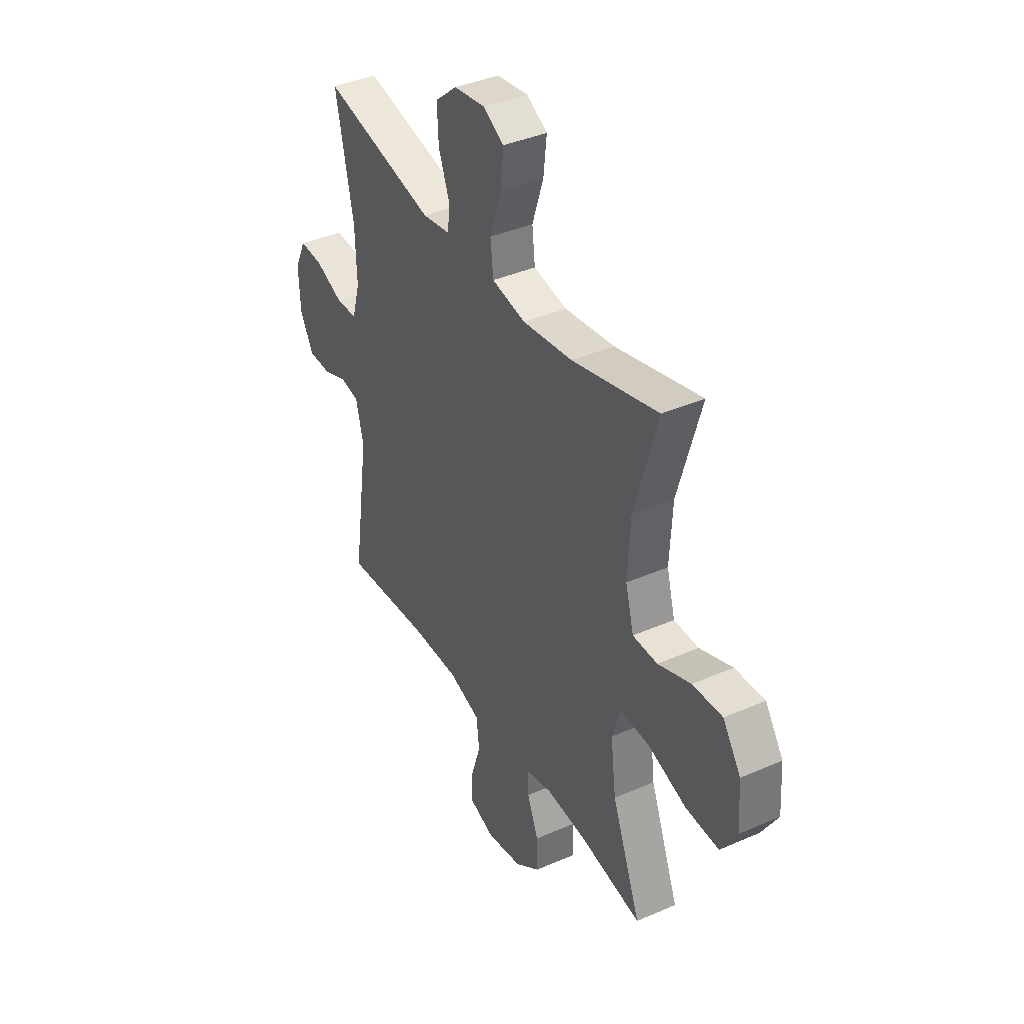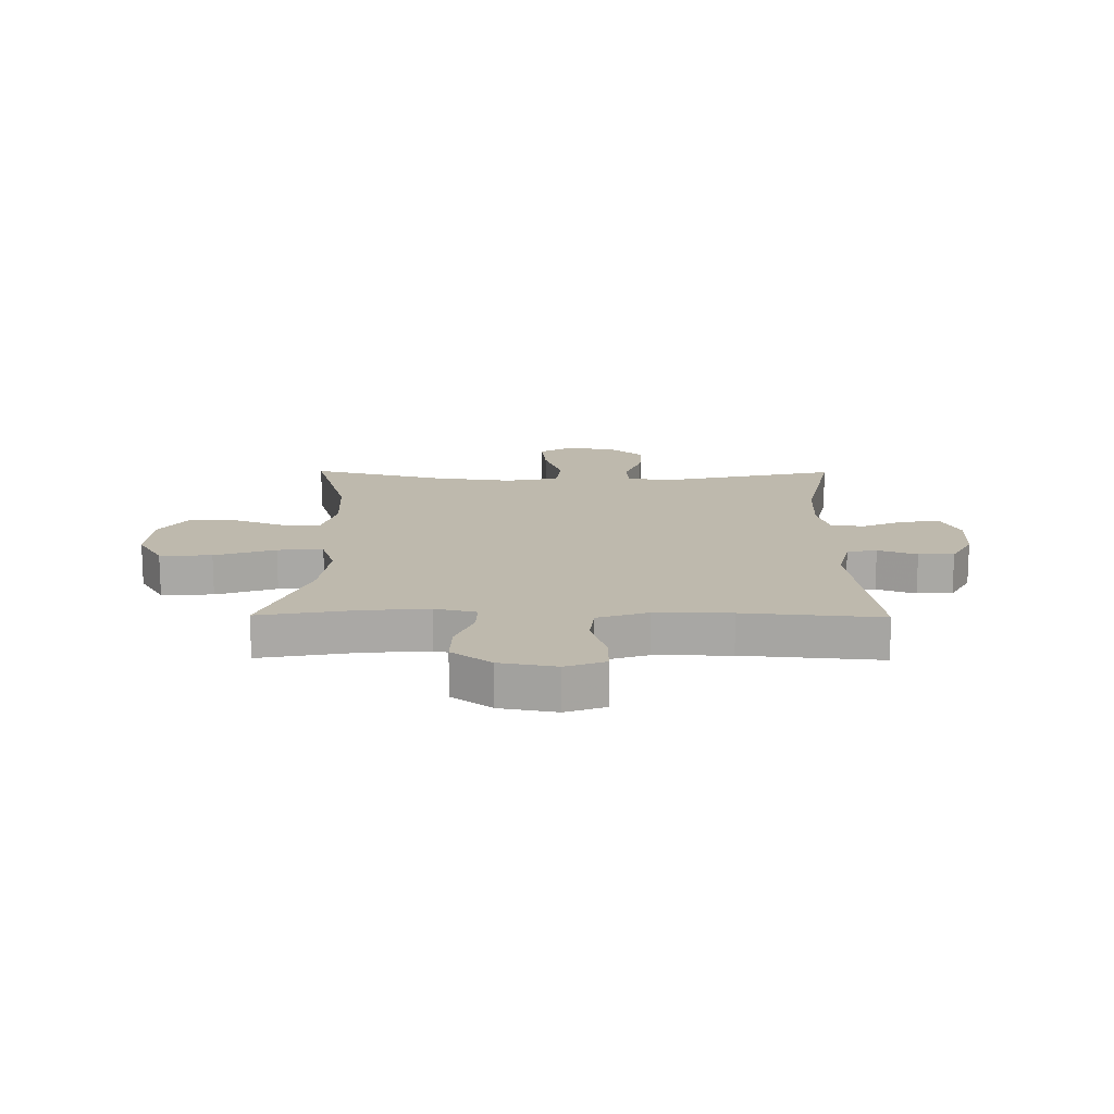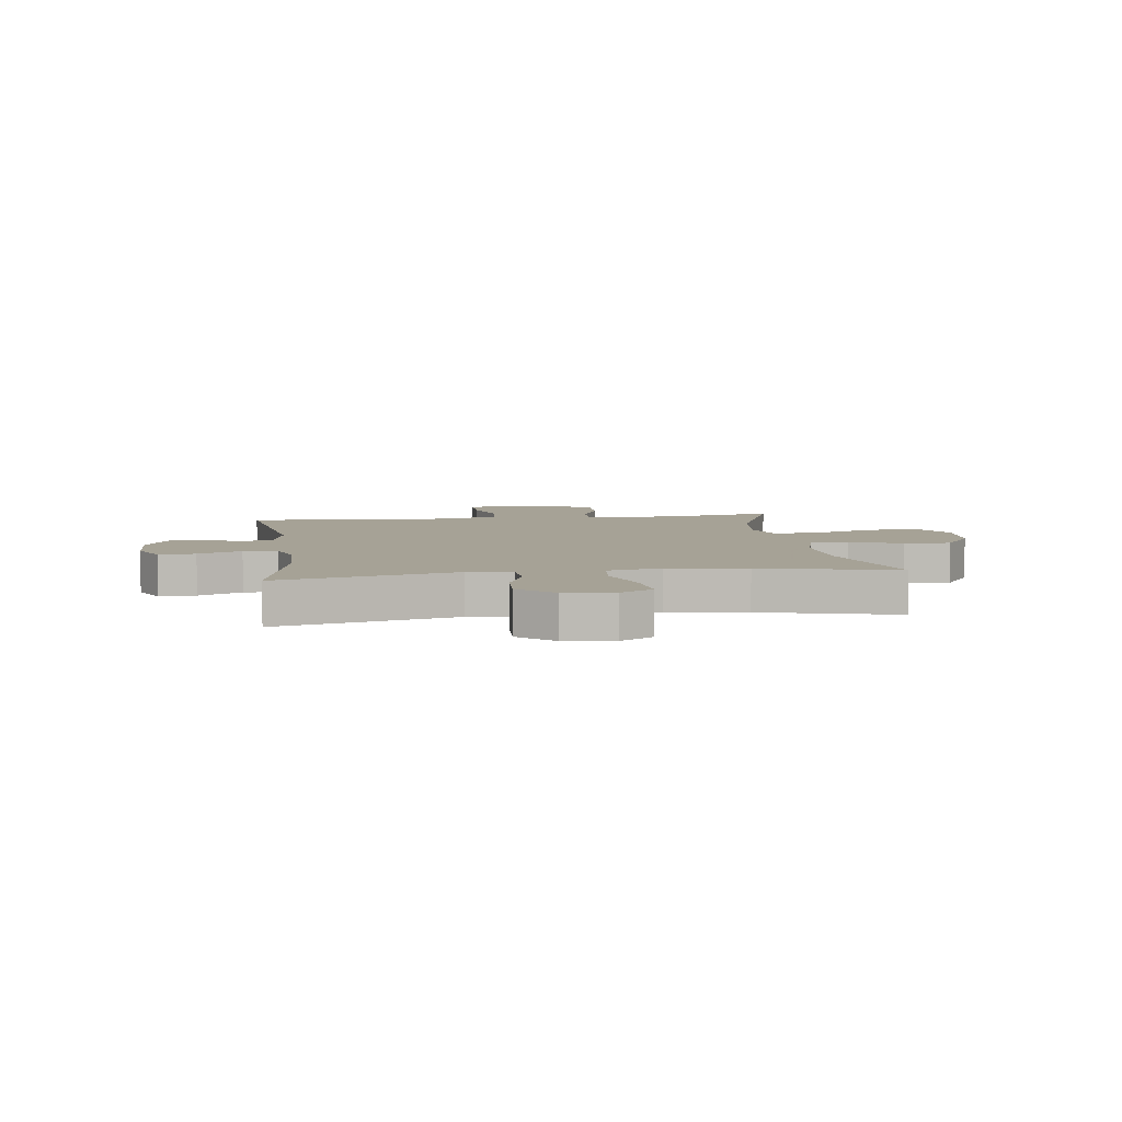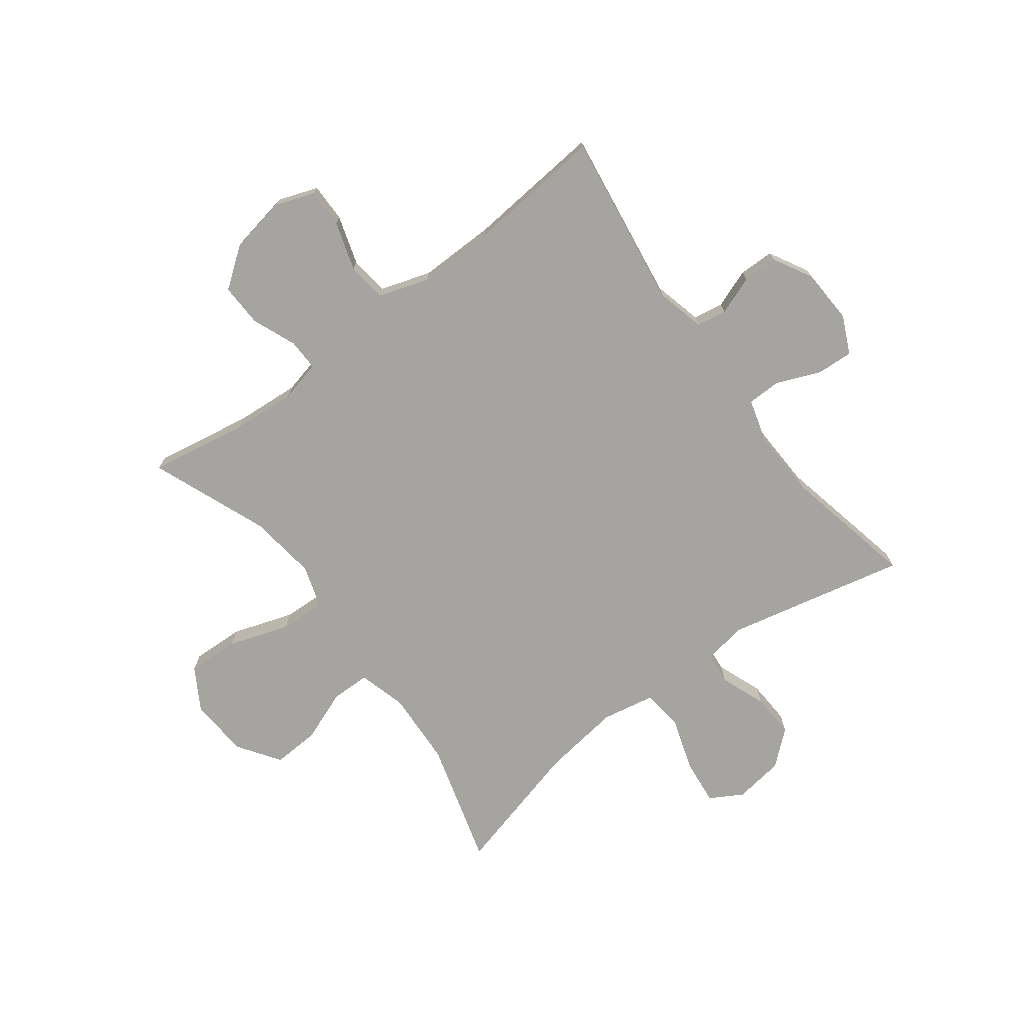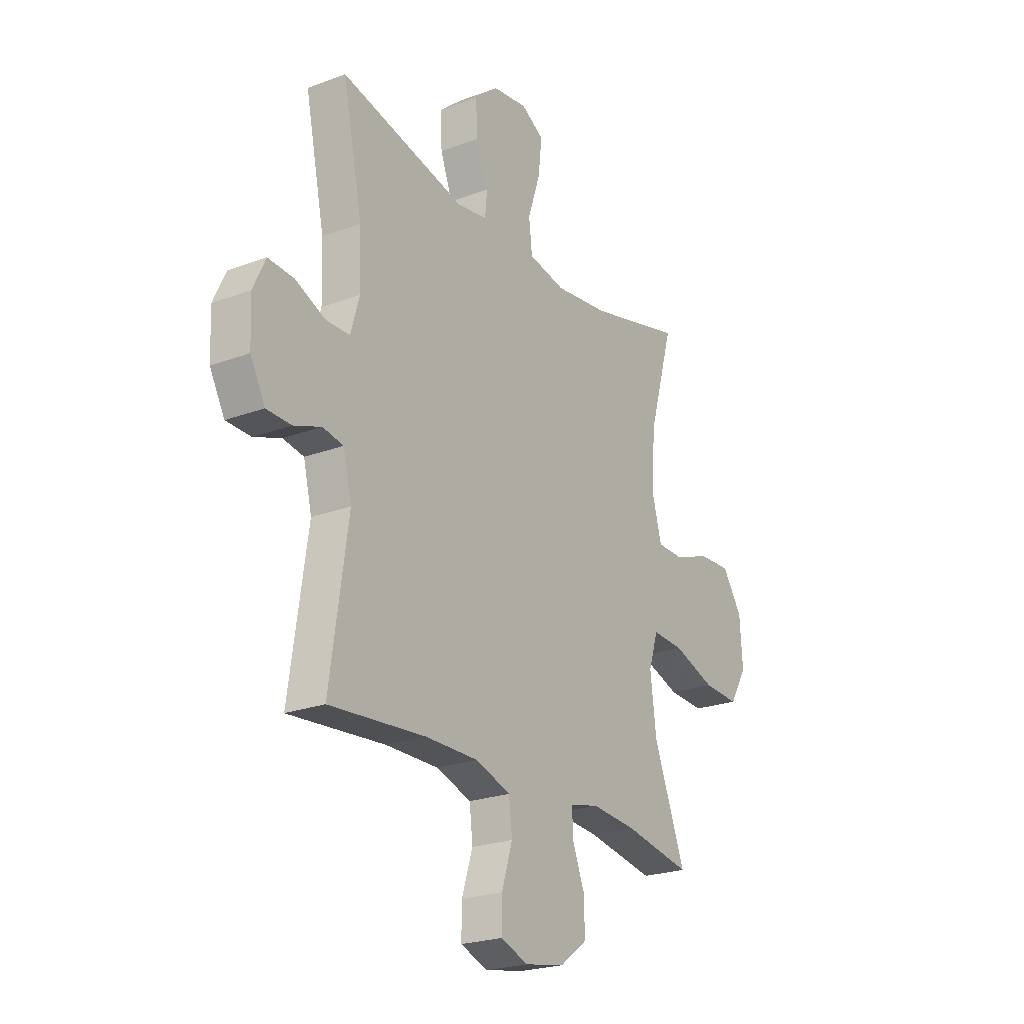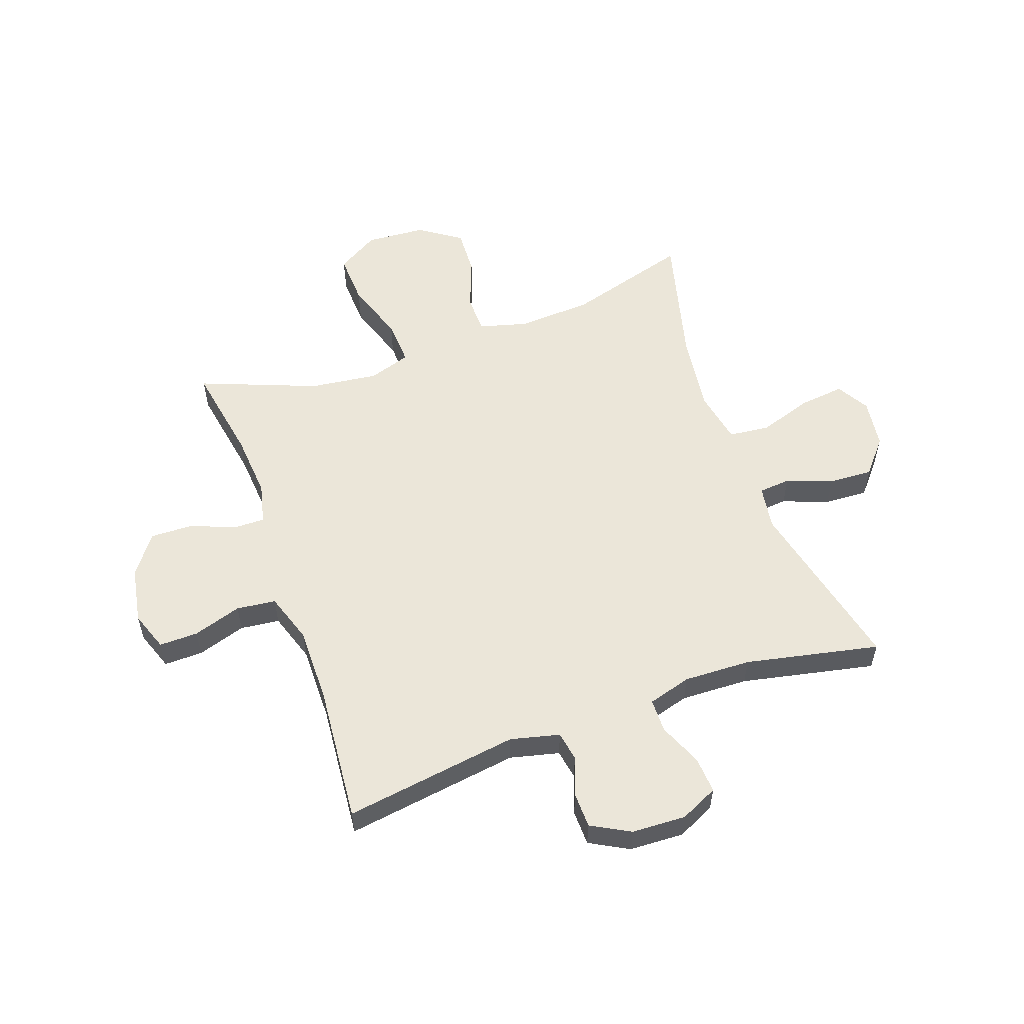
<metadata>
{"format":"obj","ext":"obj","renderer":"f3d","projection":"perspective","resolution":1024,"background":"white","views":[{"elev":39.0,"azim":61.2,"up":"+Z"},{"elev":15.2,"azim":-179.4,"up":"+Y"},{"elev":6.3,"azim":-8.0,"up":"+Y"},{"elev":-73.4,"azim":-142.9,"up":"+Y"},{"elev":-23.3,"azim":-57.7,"up":"+Z"},{"elev":55.7,"azim":-109.6,"up":"+Y"}]}
</metadata>
<code>
v -0.5 0.07 -0.5
v -0.455 0.07 -0.193
v -0.476 0.07 -0.107
v -0.528 0.07 -0.098
v -0.596 0.07 -0.123
v -0.658 0.07 -0.122
v -0.695 0.07 -0.054
v -0.699 0.07 0.041
v -0.668 0.07 0.107
v -0.604 0.07 0.103
v -0.528 0.07 0.071
v -0.469 0.07 0.072
v -0.447 0.07 0.148
v -0.451 0.07 0.266
v -0.5 0.07 0.5
v -0.188 0.07 0.429
v -0.111 0.07 0.441
v -0.106 0.07 0.497
v -0.136 0.07 0.577
v -0.14 0.07 0.654
v -0.08 0.07 0.705
v 0.007 0.07 0.717
v 0.064 0.07 0.684
v 0.055 0.07 0.604
v 0.024 0.07 0.51
v 0.032 0.07 0.439
v 0.125 0.07 0.421
v 0.263 0.07 0.439
v 0.5 0.07 0.5
v 0.437 0.07 0.283
v 0.43 0.07 0.152
v 0.453 0.07 0.068
v 0.521 0.07 0.067
v 0.611 0.07 0.101
v 0.693 0.07 0.105
v 0.743 0.07 0.032
v 0.75 0.07 -0.073
v 0.706 0.07 -0.146
v 0.615 0.07 -0.142
v 0.509 0.07 -0.106
v 0.429 0.07 -0.102
v 0.405 0.07 -0.176
v 0.42 0.07 -0.295
v 0.5 0.07 -0.5
v 0.33 0.07 -0.47
v 0.217 0.07 -0.461
v 0.145 0.07 -0.478
v 0.146 0.07 -0.533
v 0.177 0.07 -0.61
v 0.179 0.07 -0.685
v 0.11 0.07 -0.736
v 0.011 0.07 -0.754
v -0.058 0.07 -0.729
v -0.057 0.07 -0.661
v -0.03 0.07 -0.576
v -0.038 0.07 -0.507
v -0.126 0.07 -0.478
v -0.259 0.07 -0.479
v -0.5 0 -0.5
v -0.455 0 -0.193
v -0.476 0 -0.107
v -0.528 0 -0.098
v -0.596 0 -0.123
v -0.658 0 -0.122
v -0.695 0 -0.054
v -0.699 0 0.041
v -0.668 0 0.107
v -0.604 0 0.103
v -0.528 0 0.071
v -0.469 0 0.072
v -0.447 0 0.148
v -0.451 0 0.266
v -0.5 0 0.5
v -0.188 0 0.429
v -0.111 0 0.441
v -0.106 0 0.497
v -0.136 0 0.577
v -0.14 0 0.654
v -0.08 0 0.705
v 0.007 0 0.717
v 0.064 0 0.684
v 0.055 0 0.604
v 0.024 0 0.51
v 0.032 0 0.439
v 0.125 0 0.421
v 0.263 0 0.439
v 0.5 0 0.5
v 0.437 0 0.283
v 0.43 0 0.152
v 0.453 0 0.068
v 0.521 0 0.067
v 0.611 0 0.101
v 0.693 0 0.105
v 0.743 0 0.032
v 0.75 0 -0.073
v 0.706 0 -0.146
v 0.615 0 -0.142
v 0.509 0 -0.106
v 0.429 0 -0.102
v 0.405 0 -0.176
v 0.42 0 -0.295
v 0.5 0 -0.5
v 0.33 0 -0.47
v 0.217 0 -0.461
v 0.145 0 -0.478
v 0.146 0 -0.533
v 0.177 0 -0.61
v 0.179 0 -0.685
v 0.11 0 -0.736
v 0.011 0 -0.754
v -0.058 0 -0.729
v -0.057 0 -0.661
v -0.03 0 -0.576
v -0.038 0 -0.507
v -0.126 0 -0.478
v -0.259 0 -0.479
f 52 53 54 55
f 52 55 56
f 51 52 56
f 48 49 50 51
f 47 48 51 56
f 46 47 56 57
f 43 44 45
f 42 43 45 46
f 41 42 46 57
f 37 38 39 40
f 37 40 41
f 36 37 41
f 33 34 35 36
f 32 33 36 41
f 31 32 41 57
f 28 29 30
f 27 28 30 31
f 26 27 31 57
f 22 23 24 25
f 20 21 22 25
f 18 19 20 25
f 17 18 25 26
f 16 17 26 57
f 14 15 16 57
f 8 9 10 11
f 8 11 12
f 7 8 12
f 4 5 6 7
f 3 4 7 12
f 2 3 12 13
f 58 1 2
f 13 14 57 58
f 2 13 58
f 113 112 111 110
f 114 113 110
f 114 110 109
f 109 108 107 106
f 114 109 106 105
f 115 114 105 104
f 103 102 101
f 104 103 101 100
f 115 104 100 99
f 98 97 96 95
f 99 98 95
f 99 95 94
f 94 93 92 91
f 99 94 91 90
f 115 99 90 89
f 88 87 86
f 89 88 86 85
f 115 89 85 84
f 83 82 81 80
f 83 80 79 78
f 83 78 77 76
f 84 83 76 75
f 115 84 75 74
f 115 74 73 72
f 69 68 67 66
f 70 69 66
f 70 66 65
f 65 64 63 62
f 70 65 62 61
f 71 70 61 60
f 60 59 116
f 116 115 72 71
f 116 71 60
f 1 59 60 2
f 2 60 61 3
f 3 61 62 4
f 4 62 63 5
f 5 63 64 6
f 6 64 65 7
f 7 65 66 8
f 8 66 67 9
f 9 67 68 10
f 10 68 69 11
f 11 69 70 12
f 12 70 71 13
f 13 71 72 14
f 14 72 73 15
f 15 73 74 16
f 16 74 75 17
f 17 75 76 18
f 18 76 77 19
f 19 77 78 20
f 20 78 79 21
f 21 79 80 22
f 22 80 81 23
f 23 81 82 24
f 24 82 83 25
f 25 83 84 26
f 26 84 85 27
f 27 85 86 28
f 28 86 87 29
f 29 87 88 30
f 30 88 89 31
f 31 89 90 32
f 32 90 91 33
f 33 91 92 34
f 34 92 93 35
f 35 93 94 36
f 36 94 95 37
f 37 95 96 38
f 38 96 97 39
f 39 97 98 40
f 40 98 99 41
f 41 99 100 42
f 42 100 101 43
f 43 101 102 44
f 44 102 103 45
f 45 103 104 46
f 46 104 105 47
f 47 105 106 48
f 48 106 107 49
f 49 107 108 50
f 50 108 109 51
f 51 109 110 52
f 52 110 111 53
f 53 111 112 54
f 54 112 113 55
f 55 113 114 56
f 56 114 115 57
f 57 115 116 58
f 58 116 59 1

</code>
